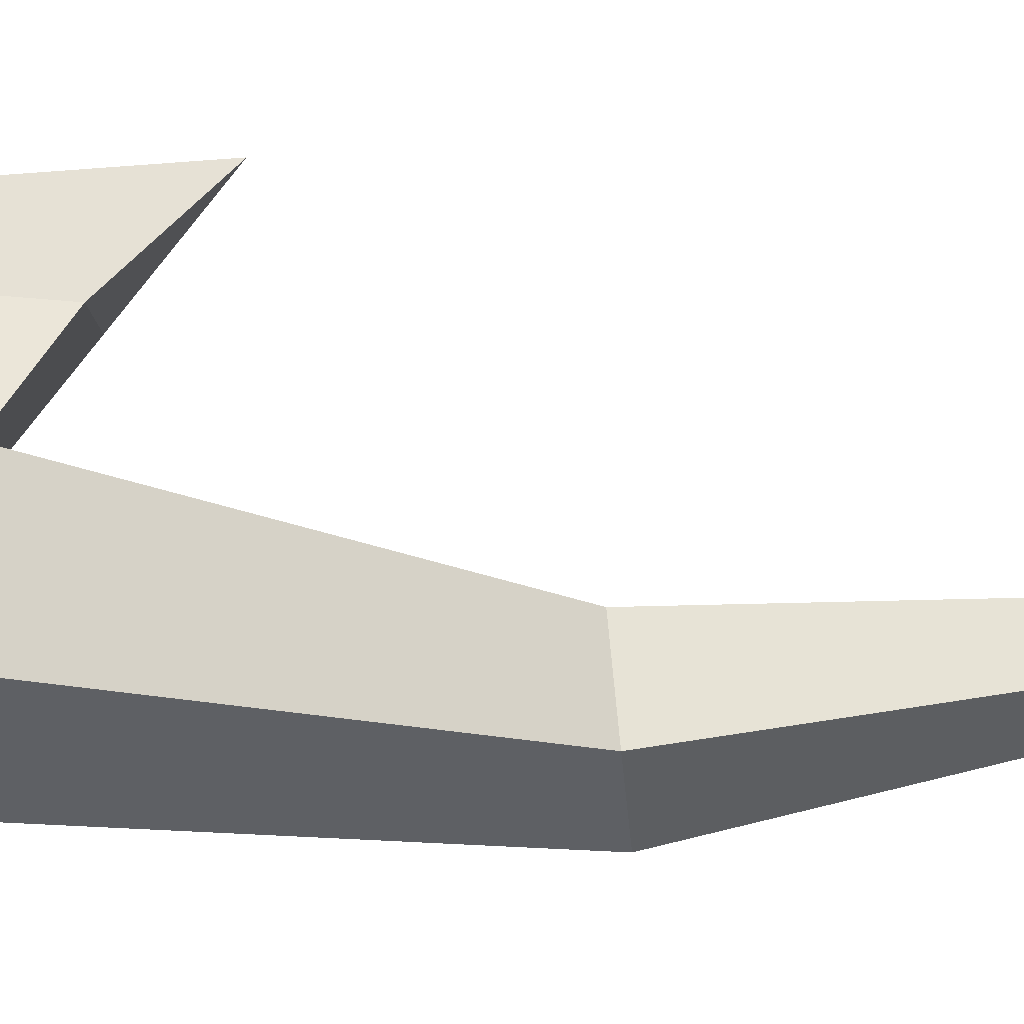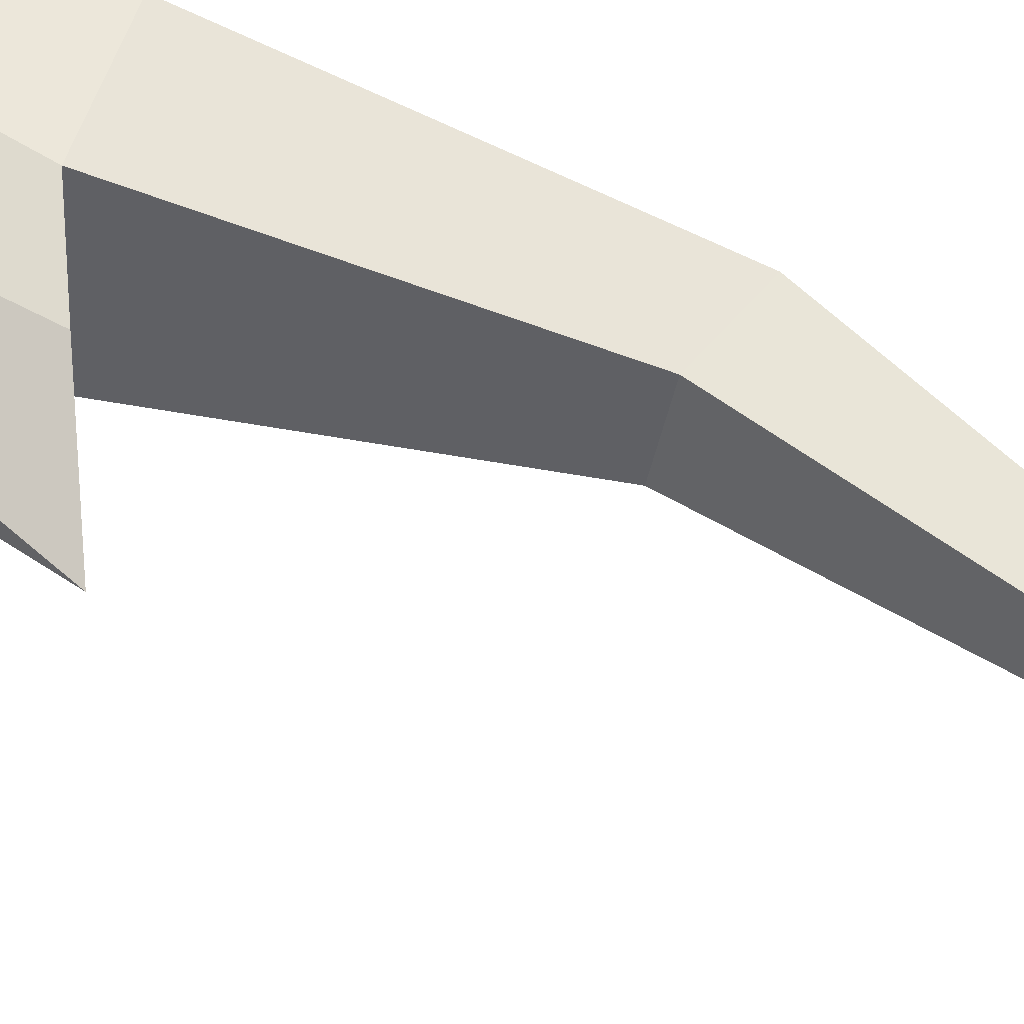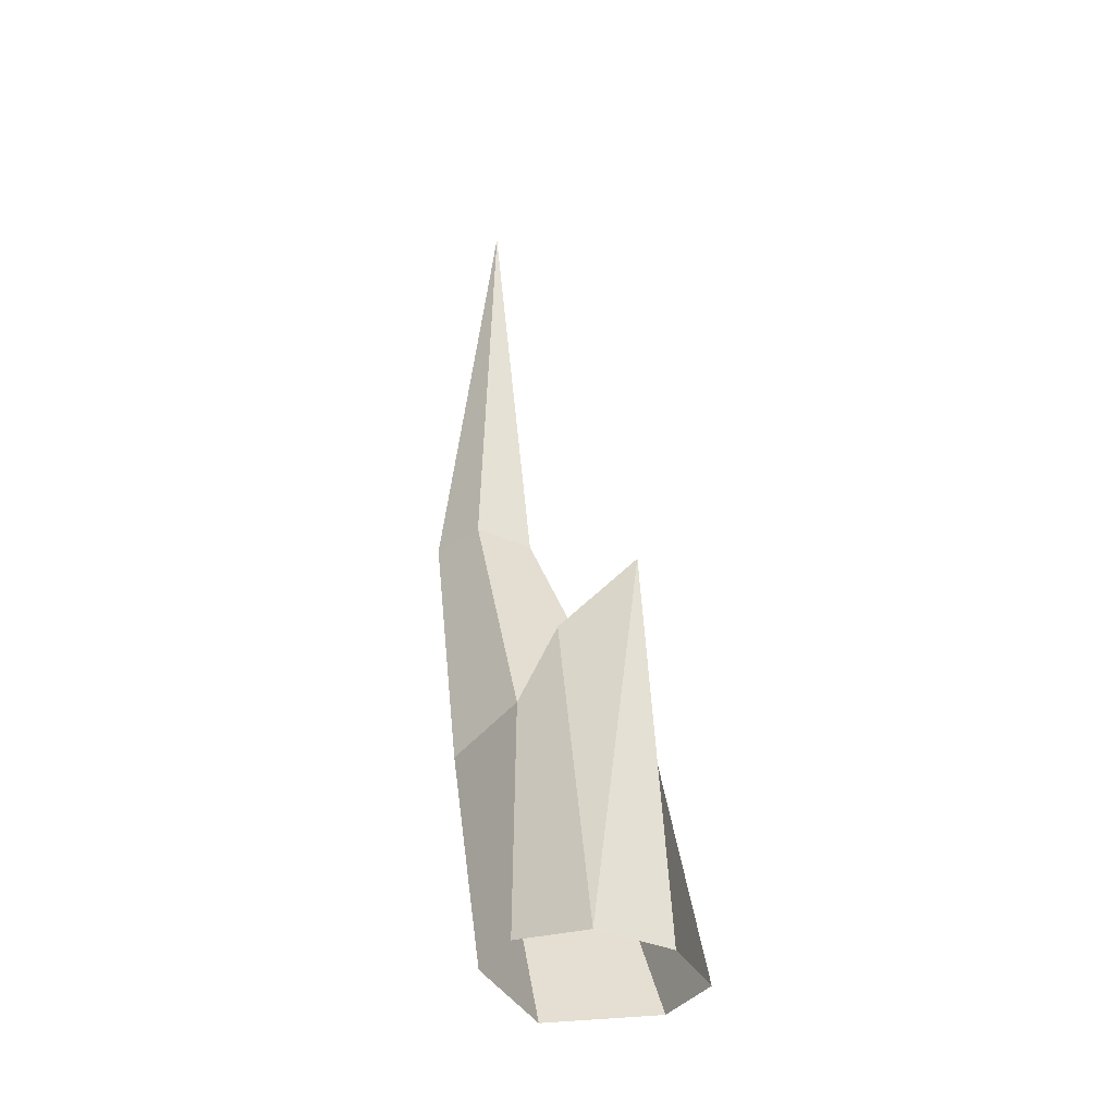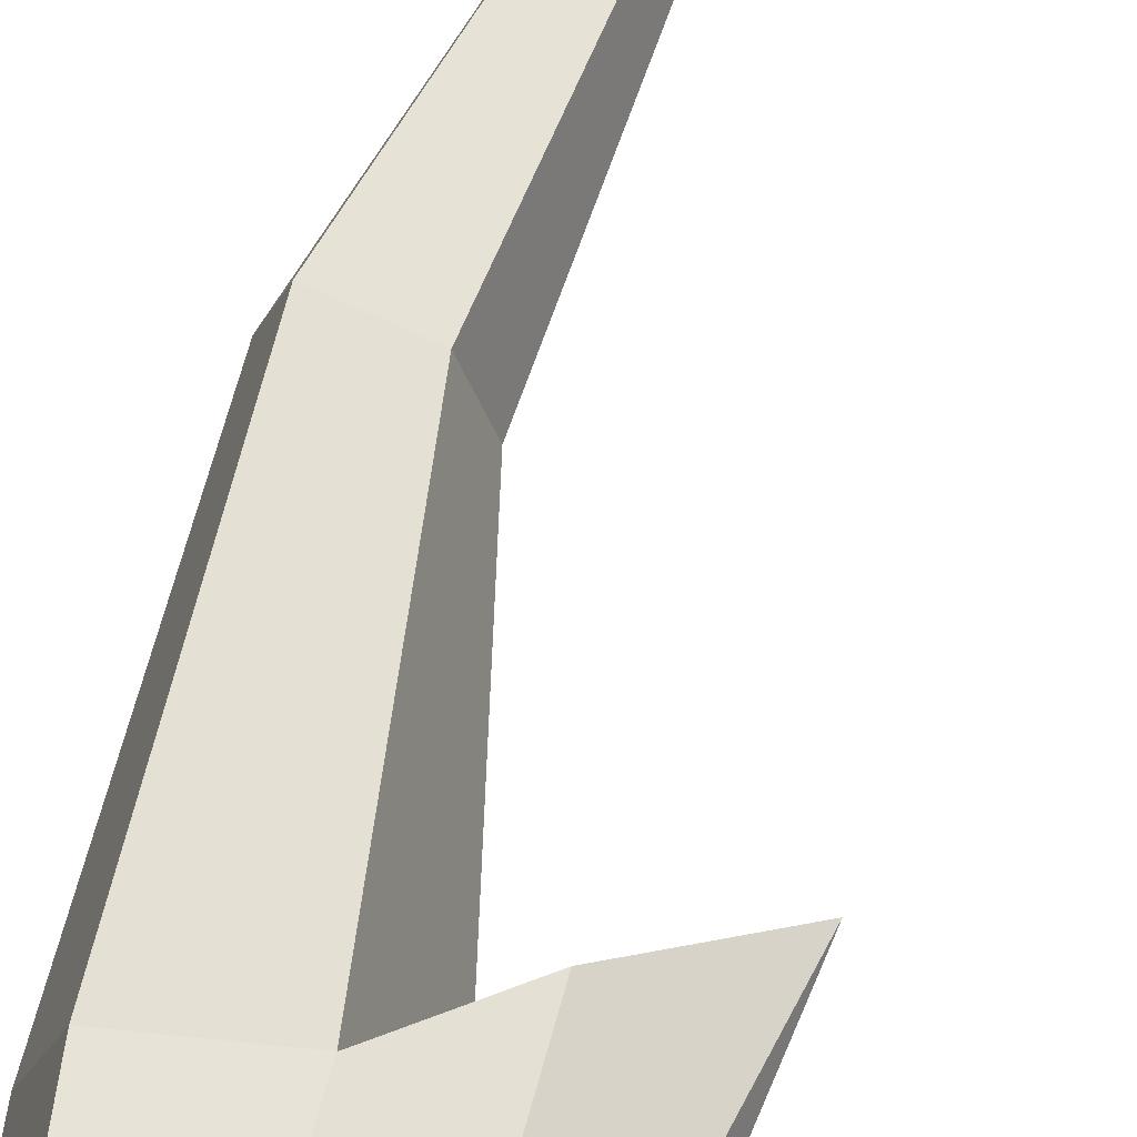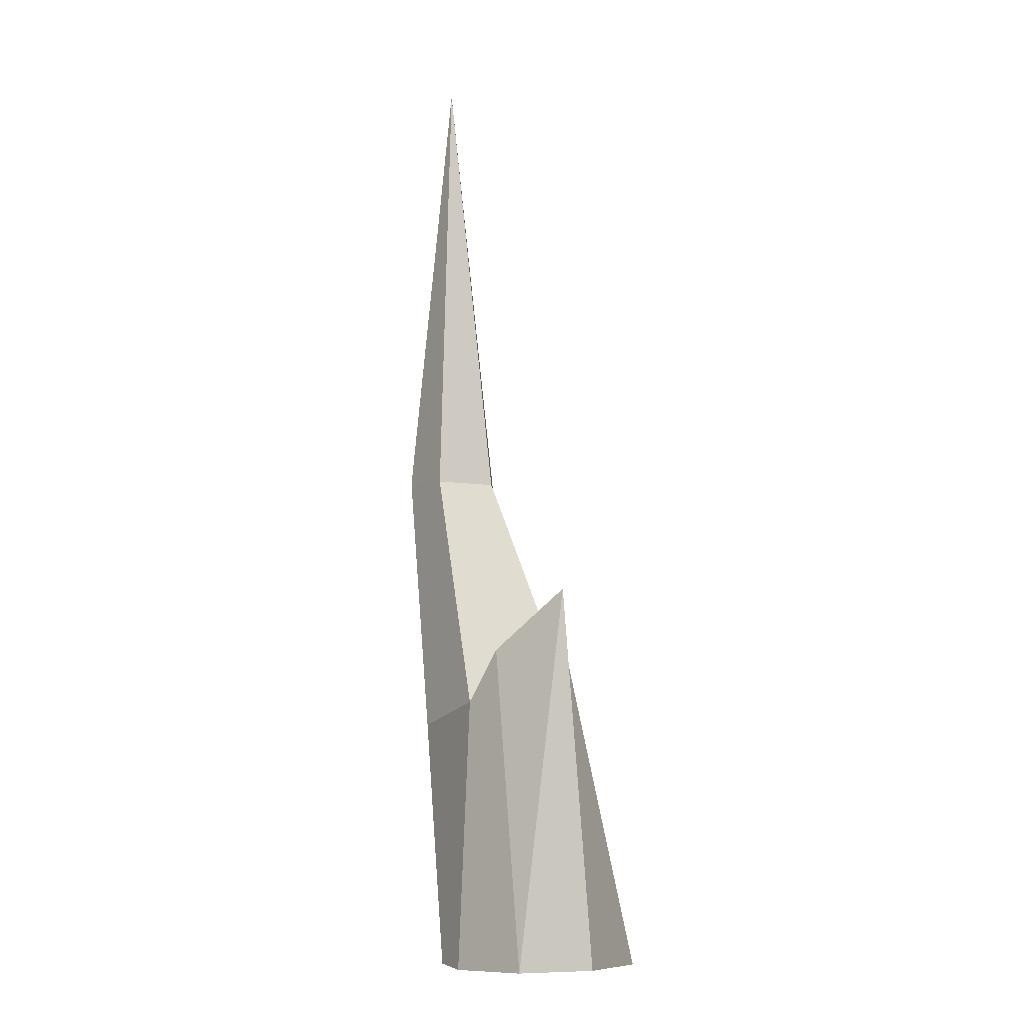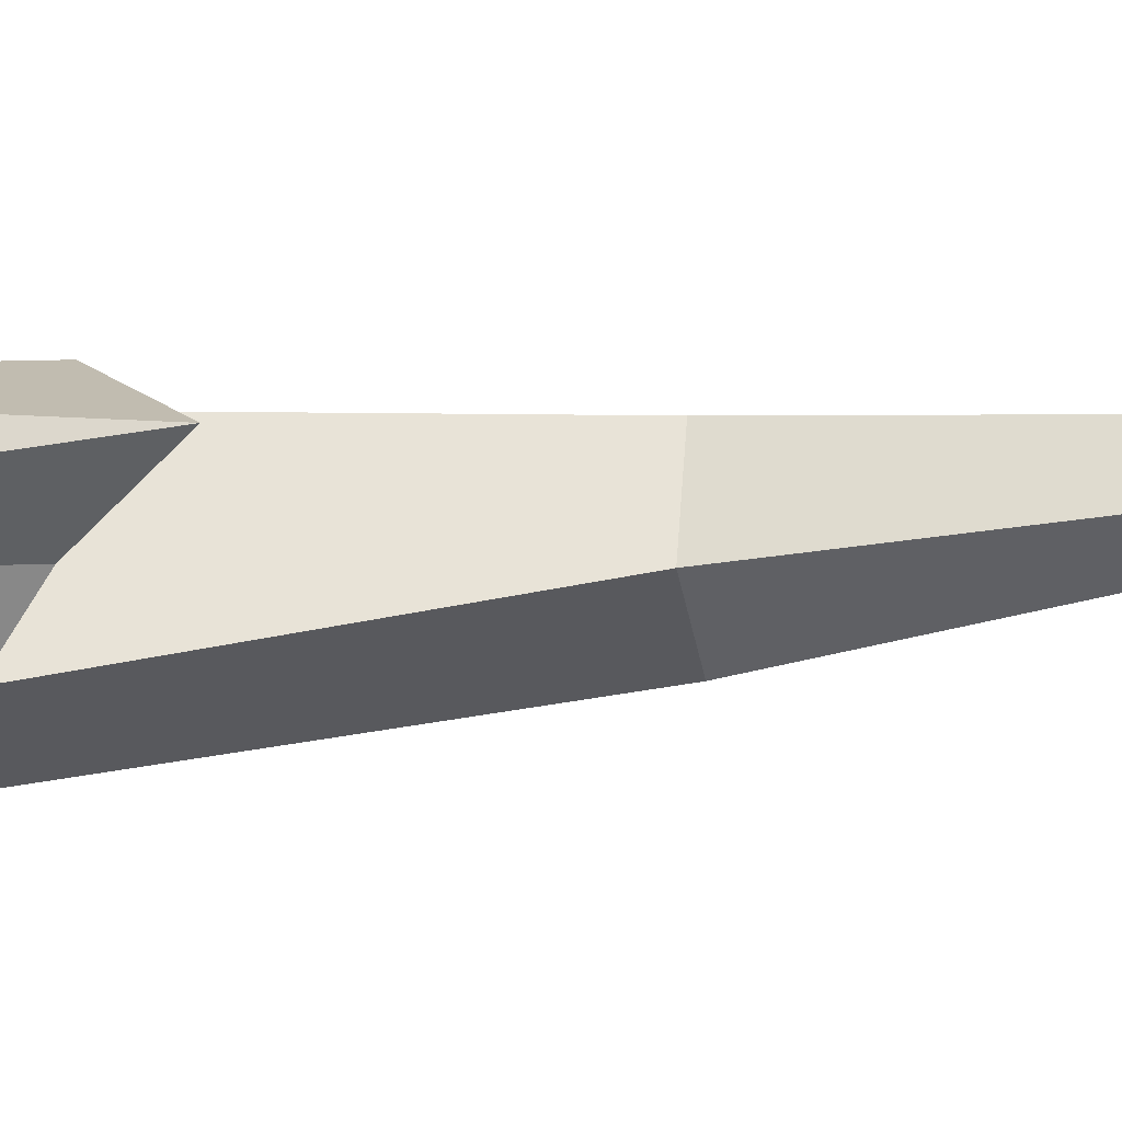
<metadata>
{"format":"obj","ext":"obj","renderer":"f3d","projection":"perspective","resolution":1024,"background":"white","views":[{"elev":-79.5,"azim":91.9,"up":"+Z"},{"elev":59.4,"azim":125.9,"up":"+Z"},{"elev":-39.3,"azim":44.4,"up":"+Y"},{"elev":65.3,"azim":21.7,"up":"+Z"},{"elev":-7.7,"azim":55.0,"up":"+Y"},{"elev":-7.1,"azim":99.6,"up":"+Z"}]}
</metadata>
<code>
g Simple_Tree_m_04_Collider
v 0 0 -0.4
v -0.3804 0 -0.1236
v -0.2351 0 0.3236
v 0.2572 0 0.2556
v 0.3583 0 -0.05562
v -0.3154 1.072 -0.3199
v -0.6084 1.036 -0.1047
v -0.4965 1.05 0.2435
v 0.1021 1.368 0.2694
v 0.1994 1.367 -0.03793
v -0.5292 2.189 -0.1441
v -0.7321 2.204 0.003738
v -0.6546 2.198 0.2429
v -0.4038 2.18 0.2429
v -0.3263 2.174 0.003738
v -0.3853 4.057 0.199
v 0.009867 1.203 -0.1906
v -0.1488 1.149 0.2398
v 0.4016 1.622 0.1272
v 0 0 0.3948
v 0.2713 0 -0.345
f 10 5 21 17
f 17 18 9 10
f 3 8 7 2
f 6 11 15 17
f 5 19 4
f 7 12 11 6
f 8 13 12 7
f 14 15 16
f 12 13 16
f 15 11 16
f 13 14 16
f 11 12 16
f 18 17 15 14
f 10 9 19
f 8 18 14 13
f 2 7 6 1
f 20 18 8 3
f 17 21 1 6
f 9 4 19
f 18 20 4 9
f 10 19 5

</code>
